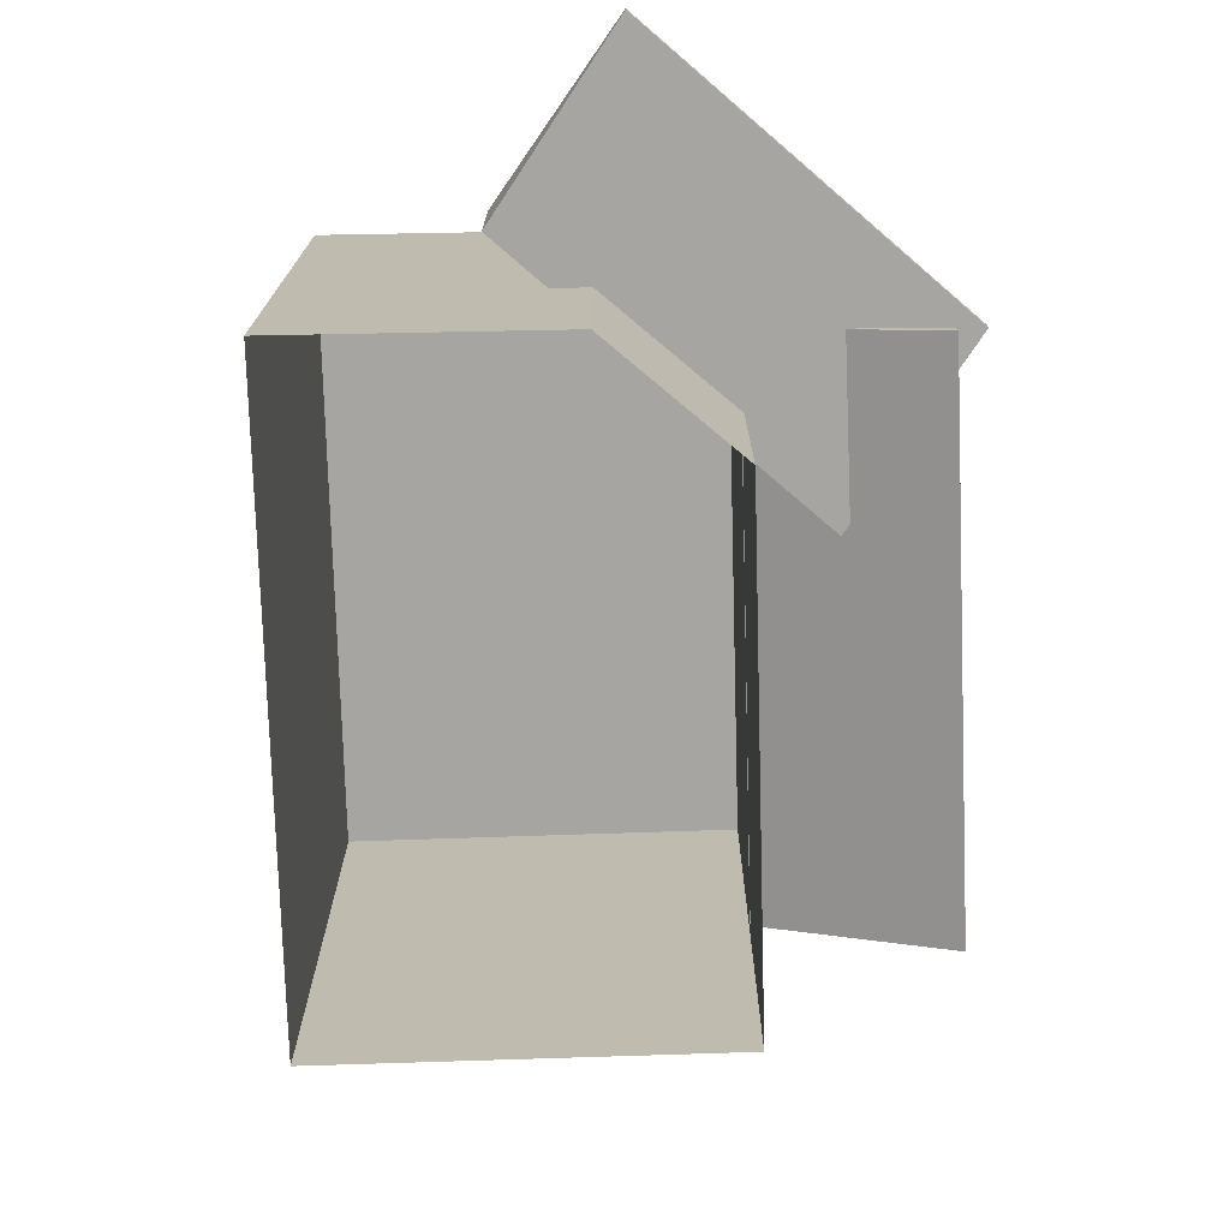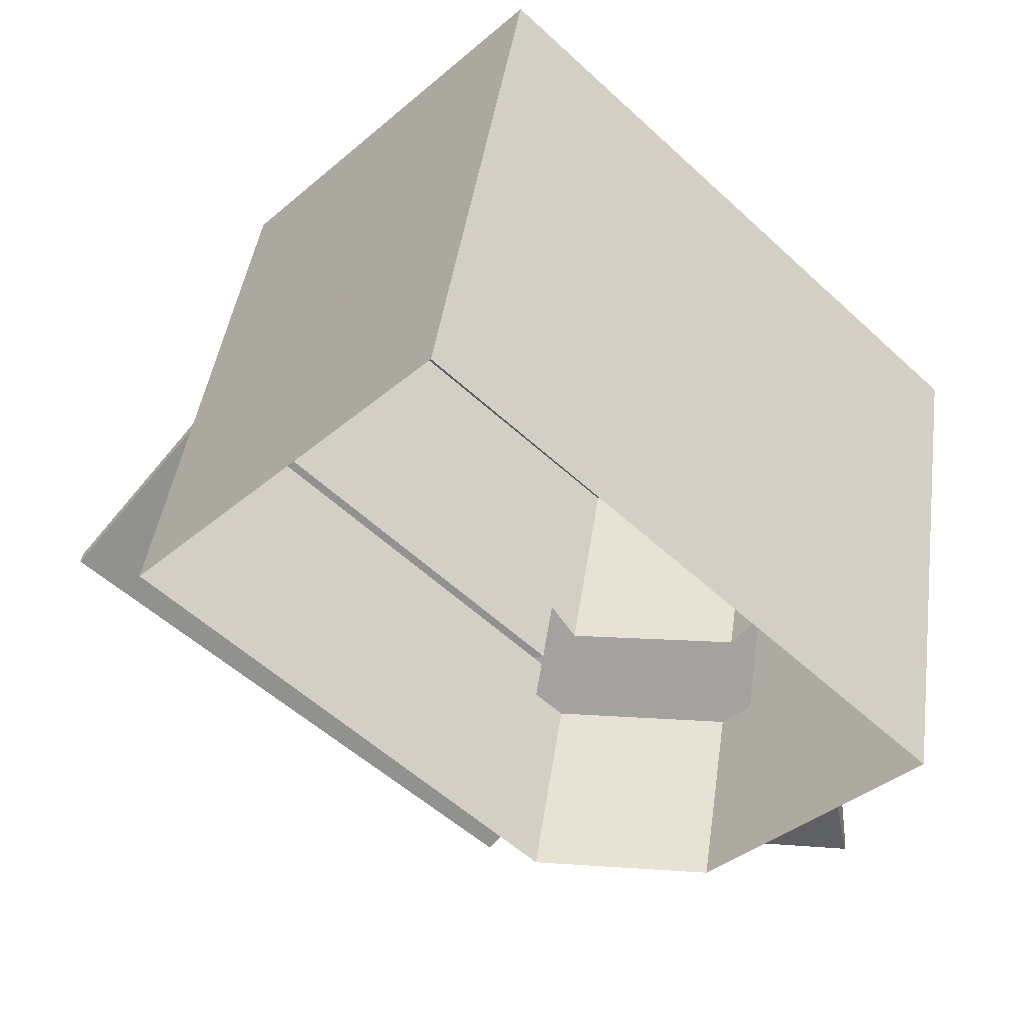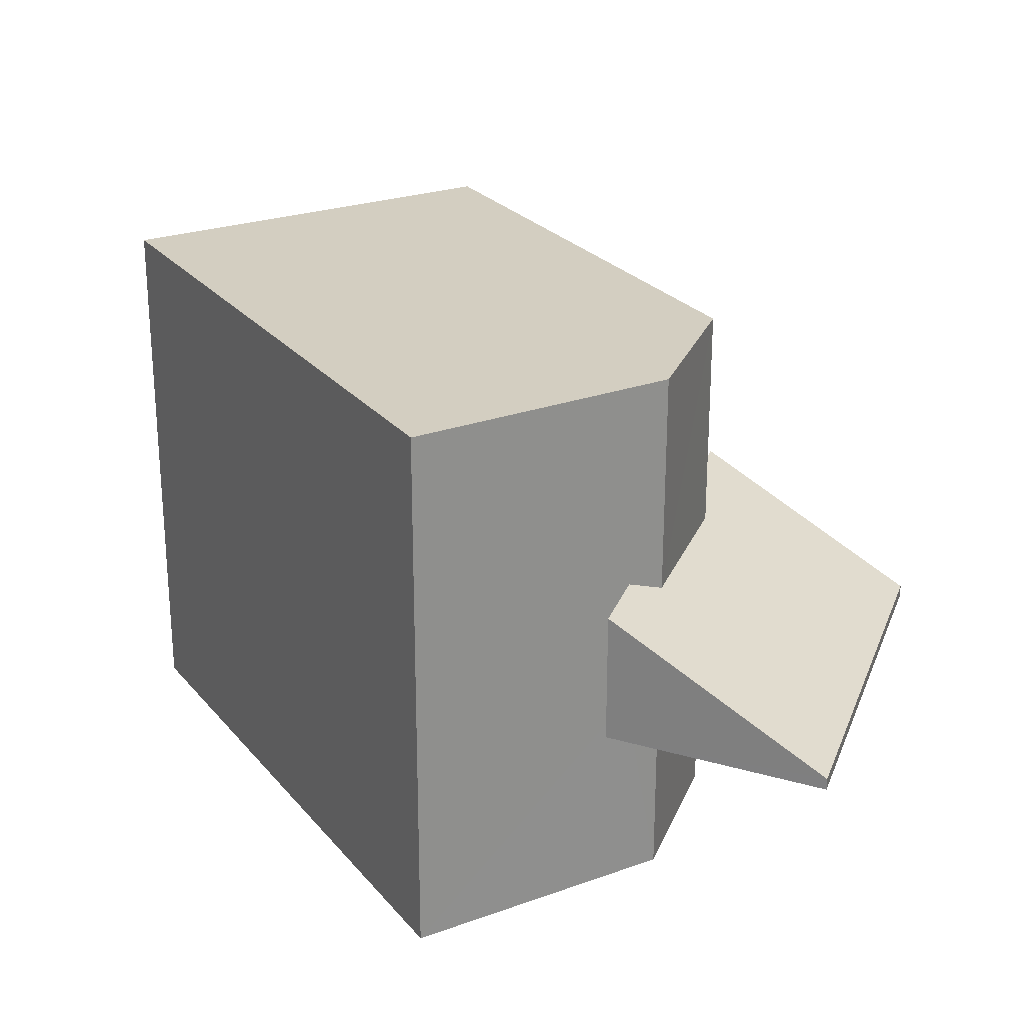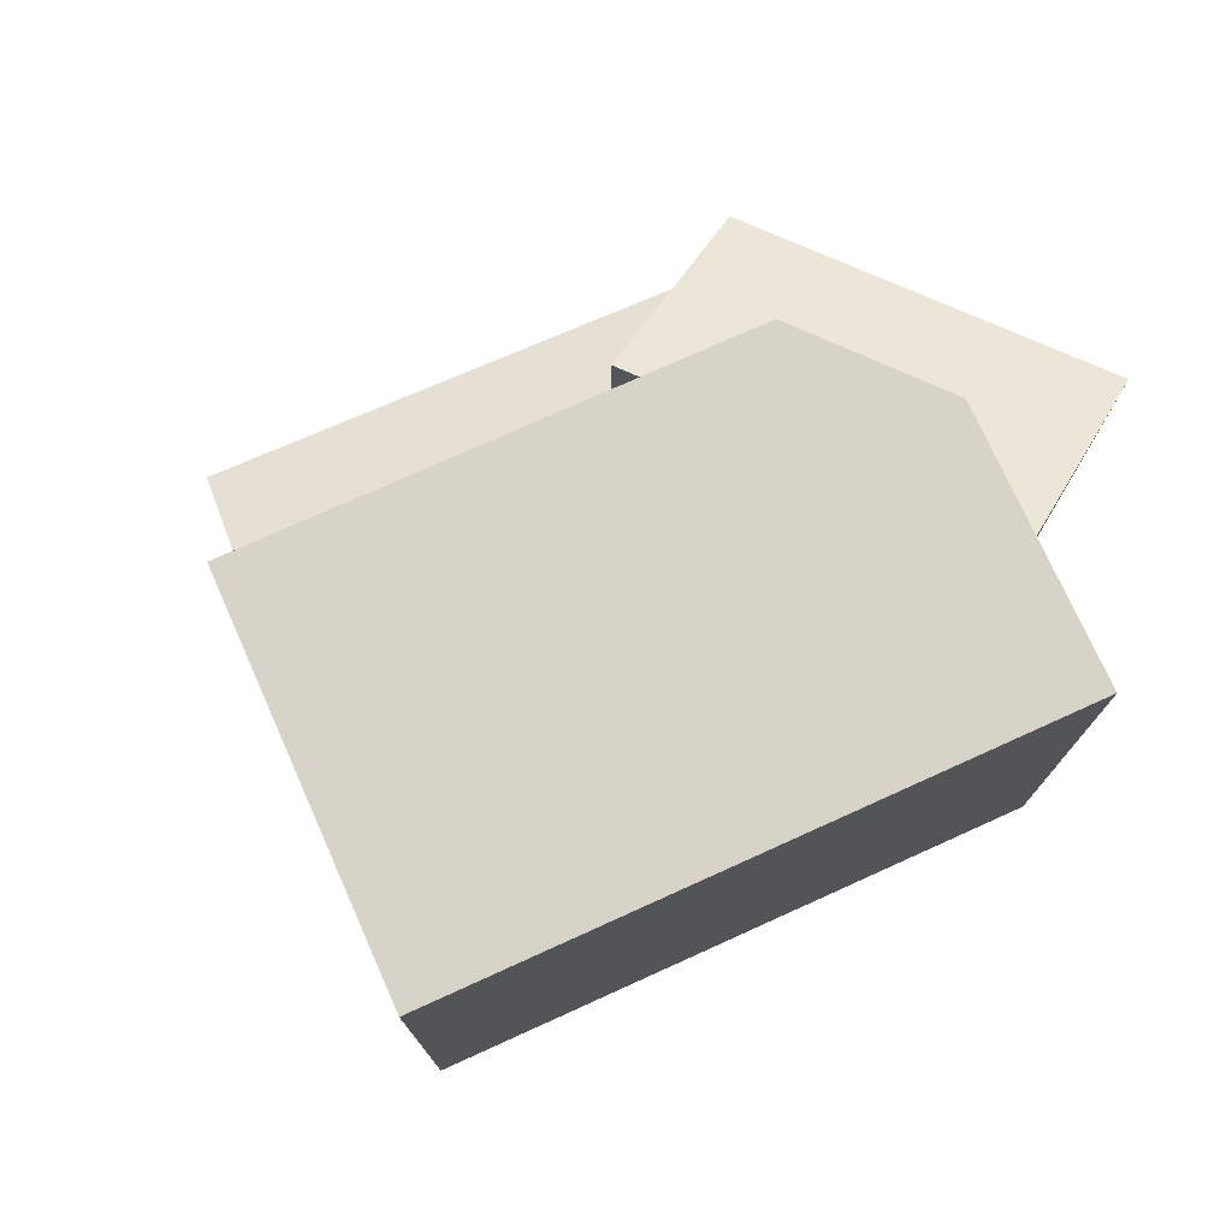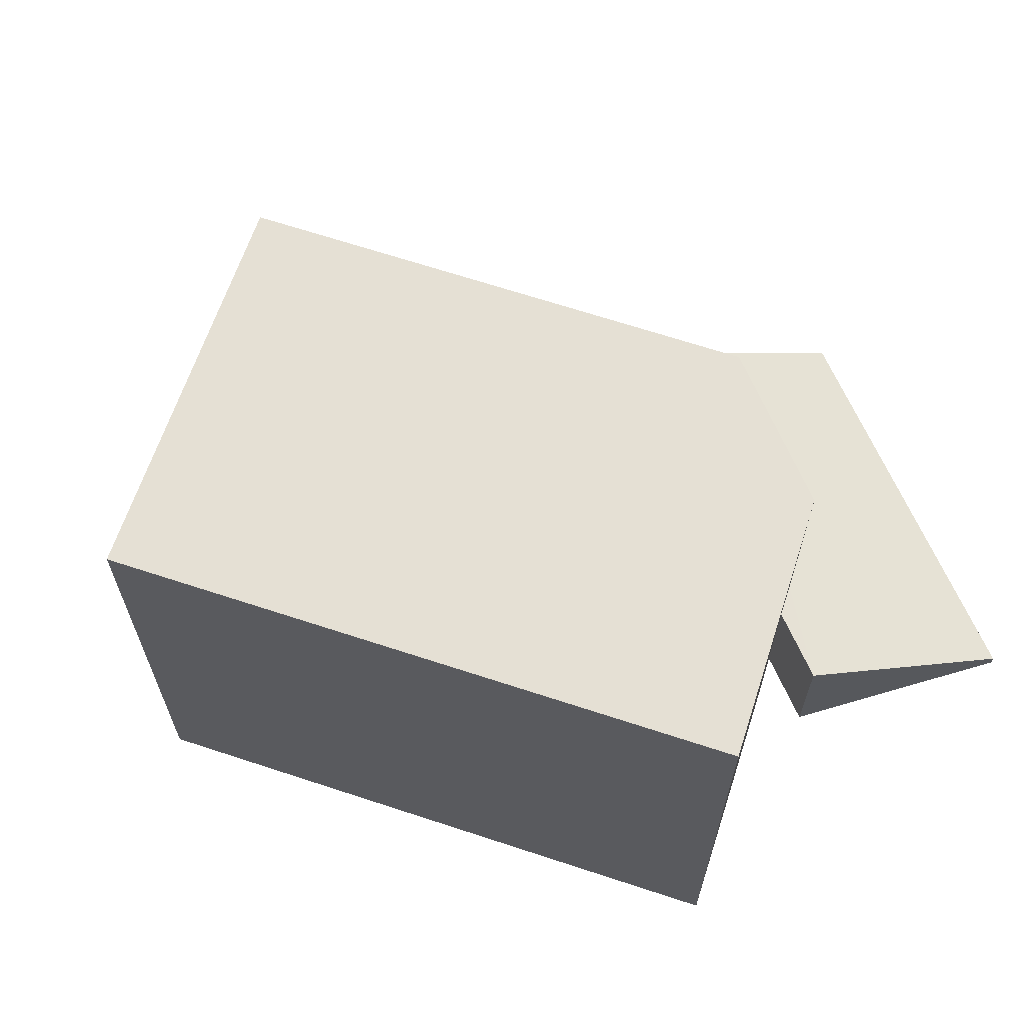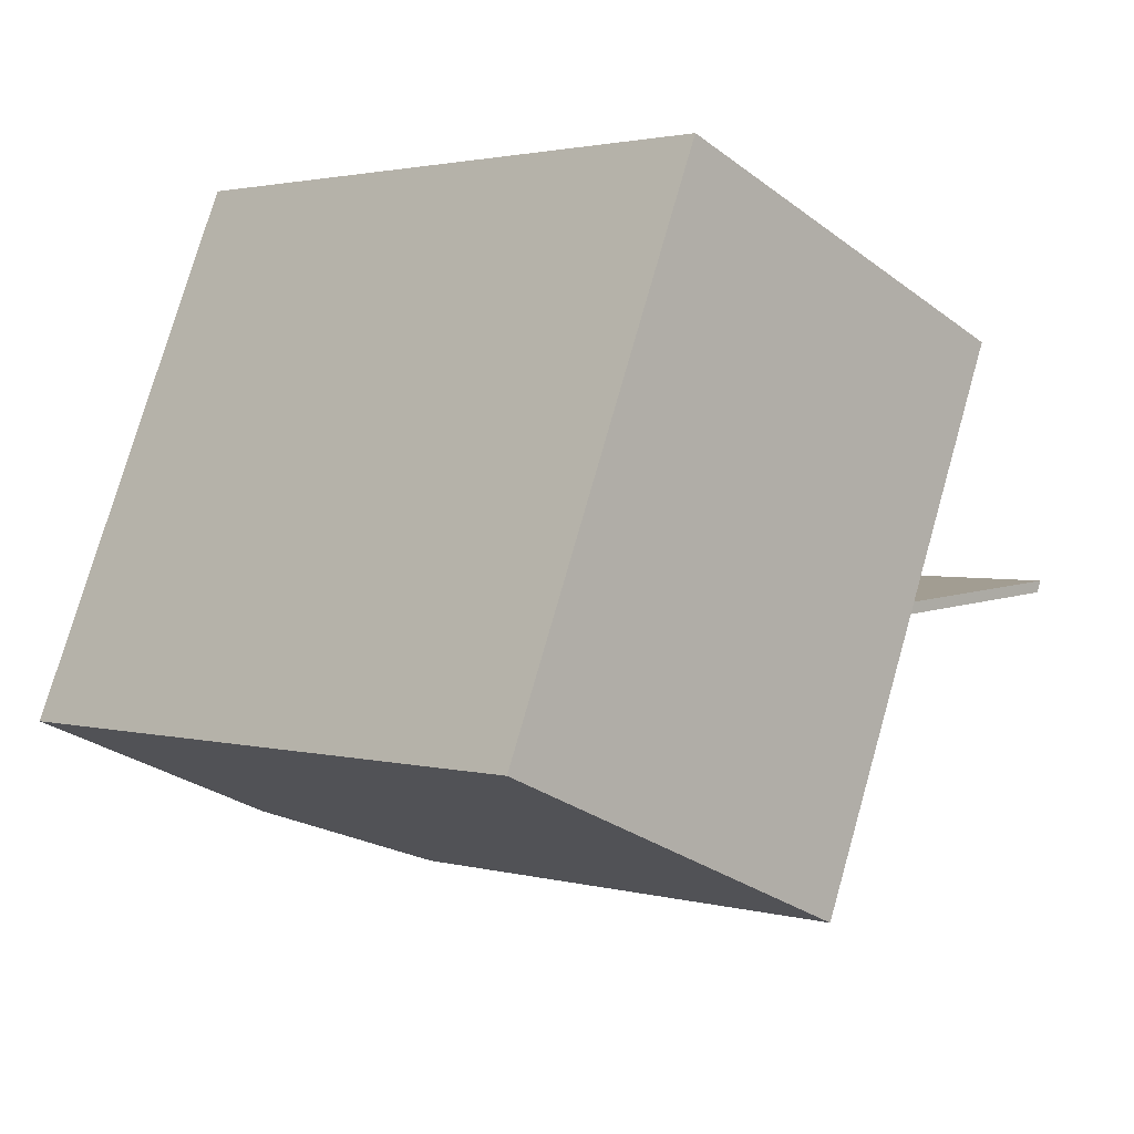
<metadata>
{"format":"obj","ext":"obj","renderer":"f3d","projection":"perspective","resolution":1024,"background":"white","views":[{"elev":-73.8,"azim":-44.6,"up":"+Z"},{"elev":43.7,"azim":-171.9,"up":"+Y"},{"elev":25.2,"azim":-76.0,"up":"+Z"},{"elev":76.3,"azim":-160.4,"up":"+Z"},{"elev":65.7,"azim":-117.7,"up":"+Z"},{"elev":76.1,"azim":15.9,"up":"+Y"}]}
</metadata>
<code>
v -5688 -3.706e+04 2.671
v -5690 -3.706e+04 2.671
v -5685 -3.706e+04 2.67
v -5684 -3.705e+04 2.672
v -5680 -3.705e+04 2.671
v -5685 -3.706e+04 5.293
v -5683 -3.706e+04 5.293
v -5683 -3.706e+04 5.293
v -5684 -3.706e+04 5.292
v -5689 -3.706e+04 5.293
v -5685 -3.706e+04 5.292
v -5684 -3.706e+04 5.292
v -5688 -3.706e+04 5.293
v -5689 -3.706e+04 5.293
v -5685 -3.706e+04 5.292
v -5685 -3.706e+04 5.293
v -5688 -3.706e+04 5.293
v -5684 -3.706e+04 4.703
v -5685 -3.706e+04 5.872
v -5681 -3.705e+04 5.925
v -5683 -3.706e+04 5.346
v -5679 -3.706e+04 4.705
v -5689 -3.706e+04 6.984
v -5689 -3.706e+04 5.443
v -5688 -3.706e+04 6.806
v -5685 -3.706e+04 6.793
v -5683 -3.706e+04 6.986
v -5685 -3.706e+04 6.985
v -5684 -3.706e+04 5.445
v -5688 -3.706e+04 6.984
v -5683 -3.706e+04 5.496
v -5681 -3.705e+04 6.075
v -5685 -3.706e+04 6.022
v -5679 -3.706e+04 4.855
v -5684 -3.706e+04 4.853
v -5684 -3.705e+04 9.683
v -5690 -3.706e+04 9.682
v -5685 -3.706e+04 9.681
v -5680 -3.705e+04 9.681
v -5688 -3.706e+04 9.681
f 1 2 3
f 2 4 3
f 4 5 3
f 6 7 8
f 9 10 11
f 12 9 11
f 13 10 14
f 15 16 8
f 14 17 13
f 10 15 11
f 15 13 16
f 16 6 8
f 15 10 13
f 15 8 18
f 19 20 21
f 8 21 22
f 18 8 22
f 21 20 22
f 23 24 25
f 26 27 28
f 27 26 29
f 24 29 25
f 30 23 25
f 25 29 26
f 31 32 33
f 32 31 34
f 34 12 35
f 35 12 11
f 31 12 34
f 36 37 38
f 36 38 39
f 37 40 38
f 9 24 10
f 9 29 24
f 24 23 14
f 10 24 14
f 21 7 6
f 19 21 6
f 17 14 23
f 30 17 23
f 33 28 27
f 31 33 27
f 21 8 7
f 9 12 29
f 12 31 27
f 12 27 29
f 22 35 18
f 22 34 35
f 11 18 35
f 11 15 18
f 20 32 34
f 22 20 34
f 38 26 28
f 39 38 28
f 16 3 6
f 39 32 5
f 6 3 5
f 32 28 33
f 20 19 6
f 32 20 5
f 39 28 32
f 20 6 5
f 37 4 2
f 37 36 4
f 4 39 5
f 4 36 39
f 16 13 1
f 3 16 1
f 25 40 30
f 13 17 1
f 40 37 30
f 1 17 2
f 30 37 2
f 17 30 2
f 25 38 40
f 25 26 38

</code>
